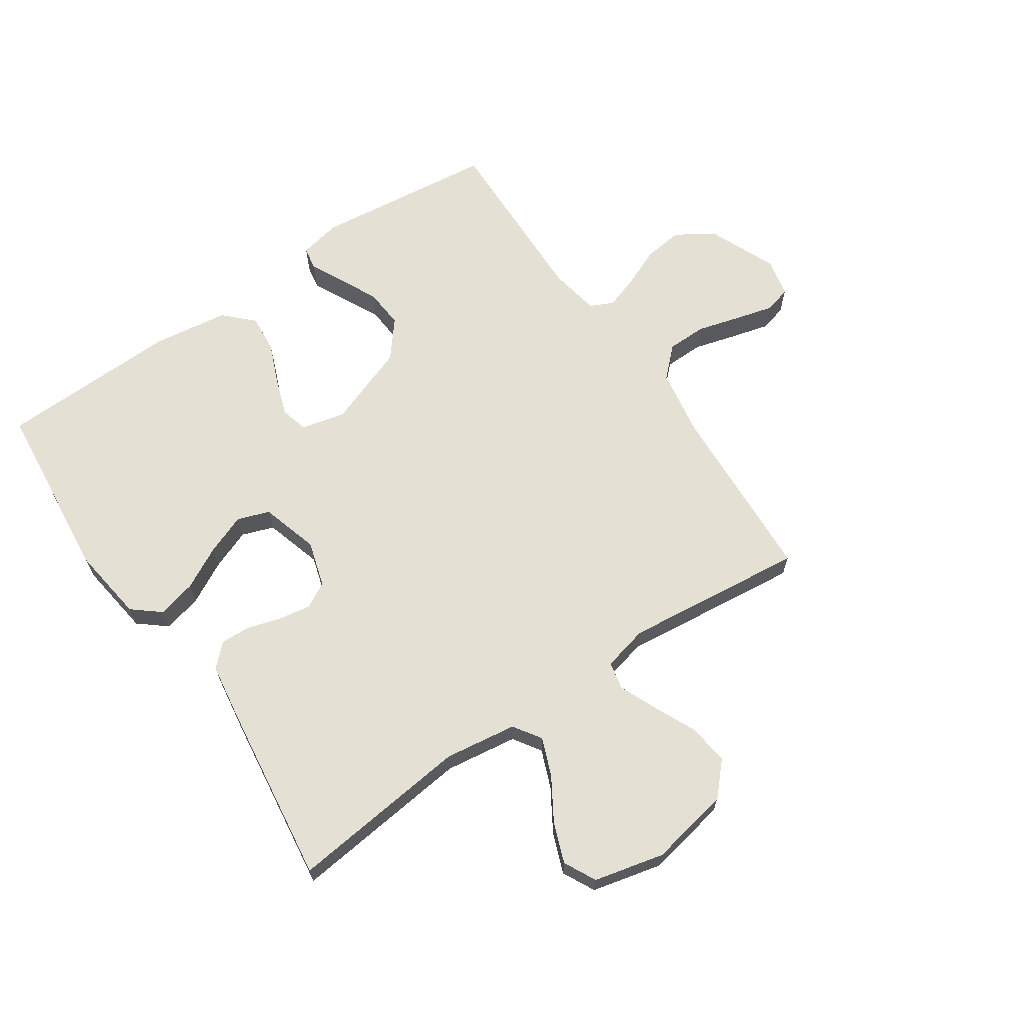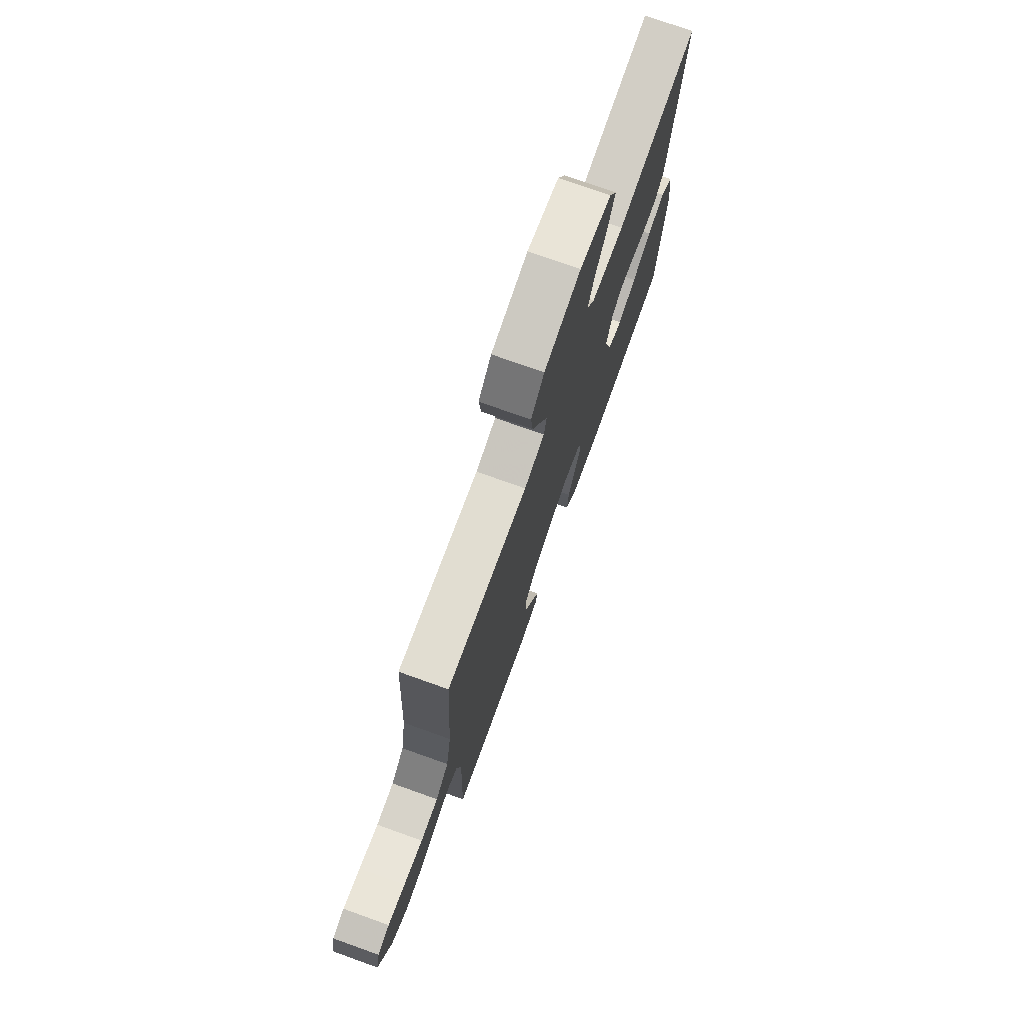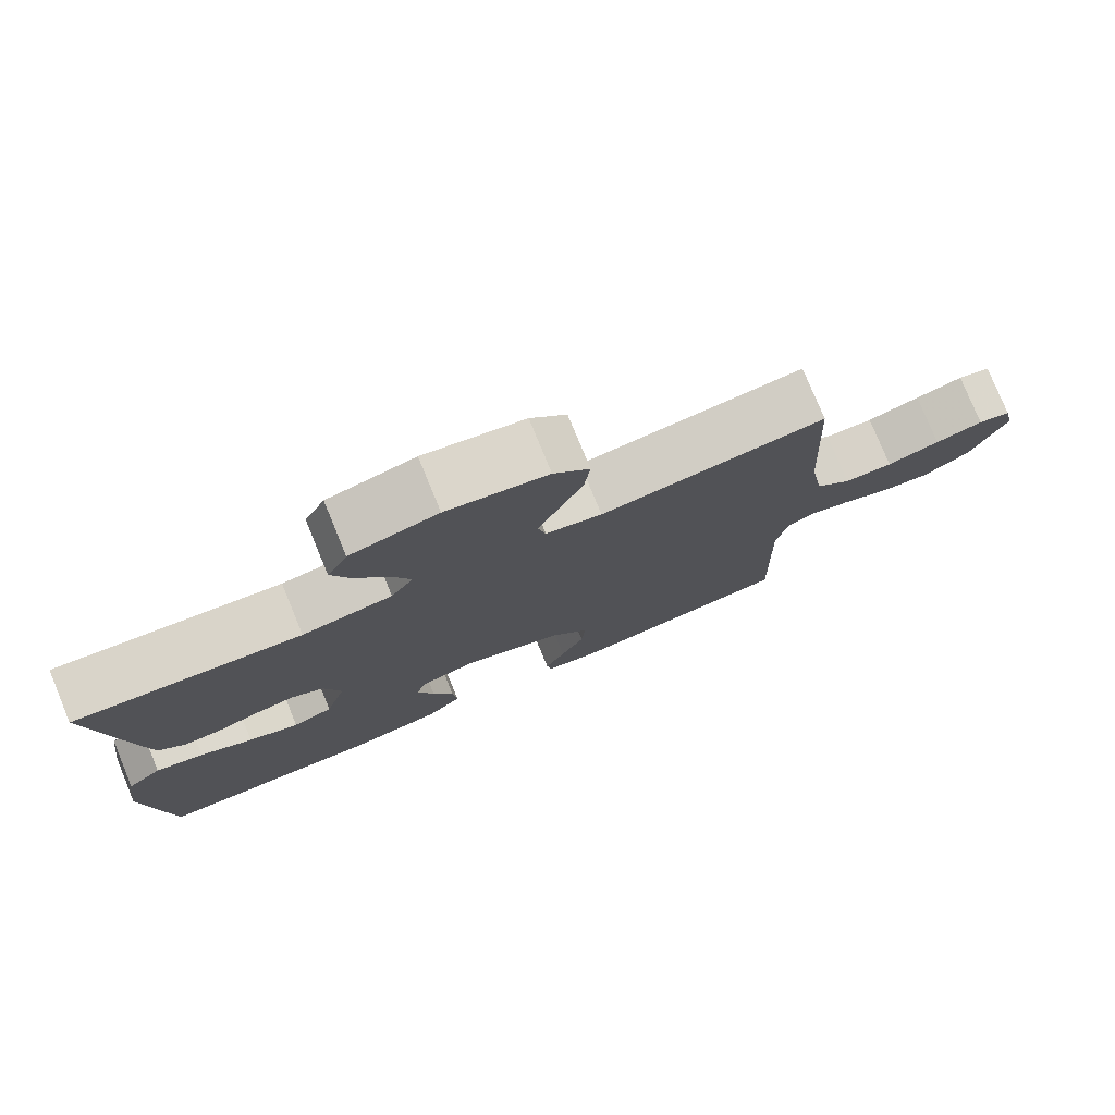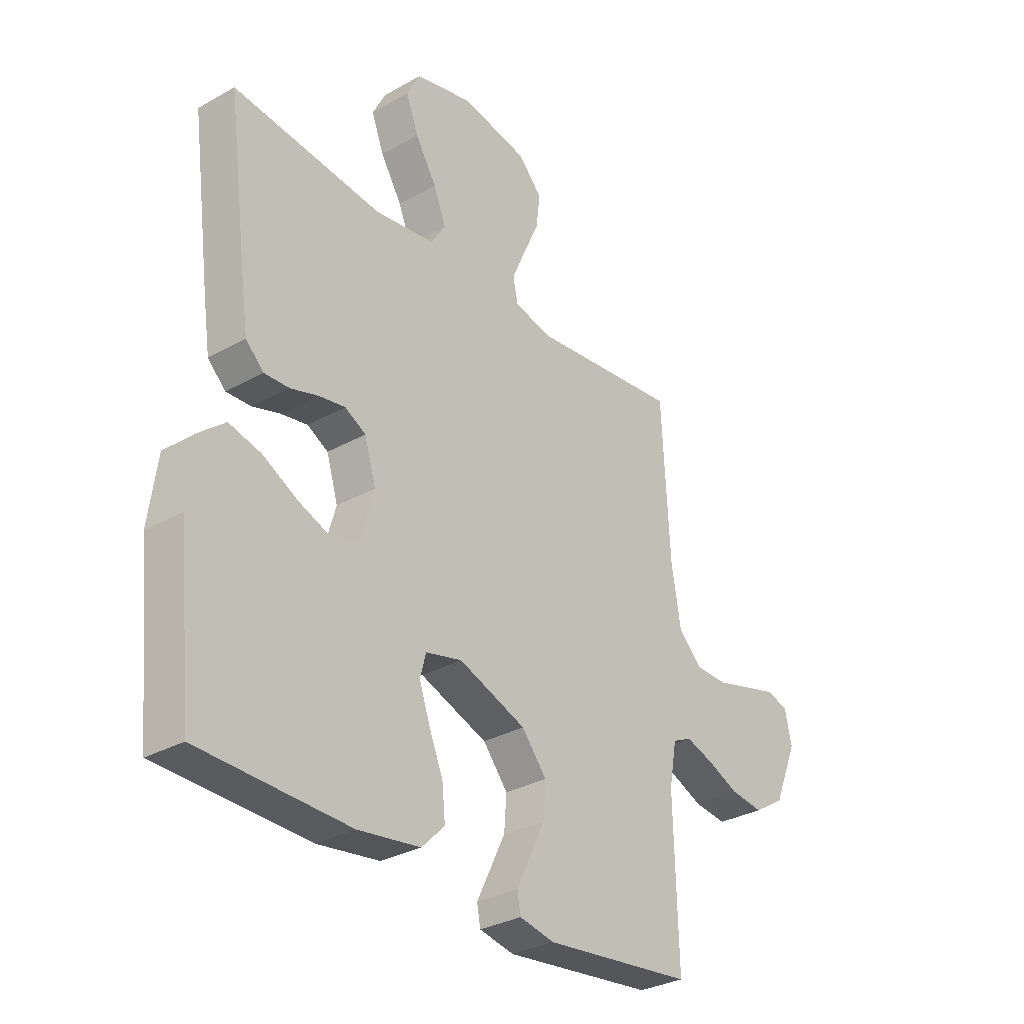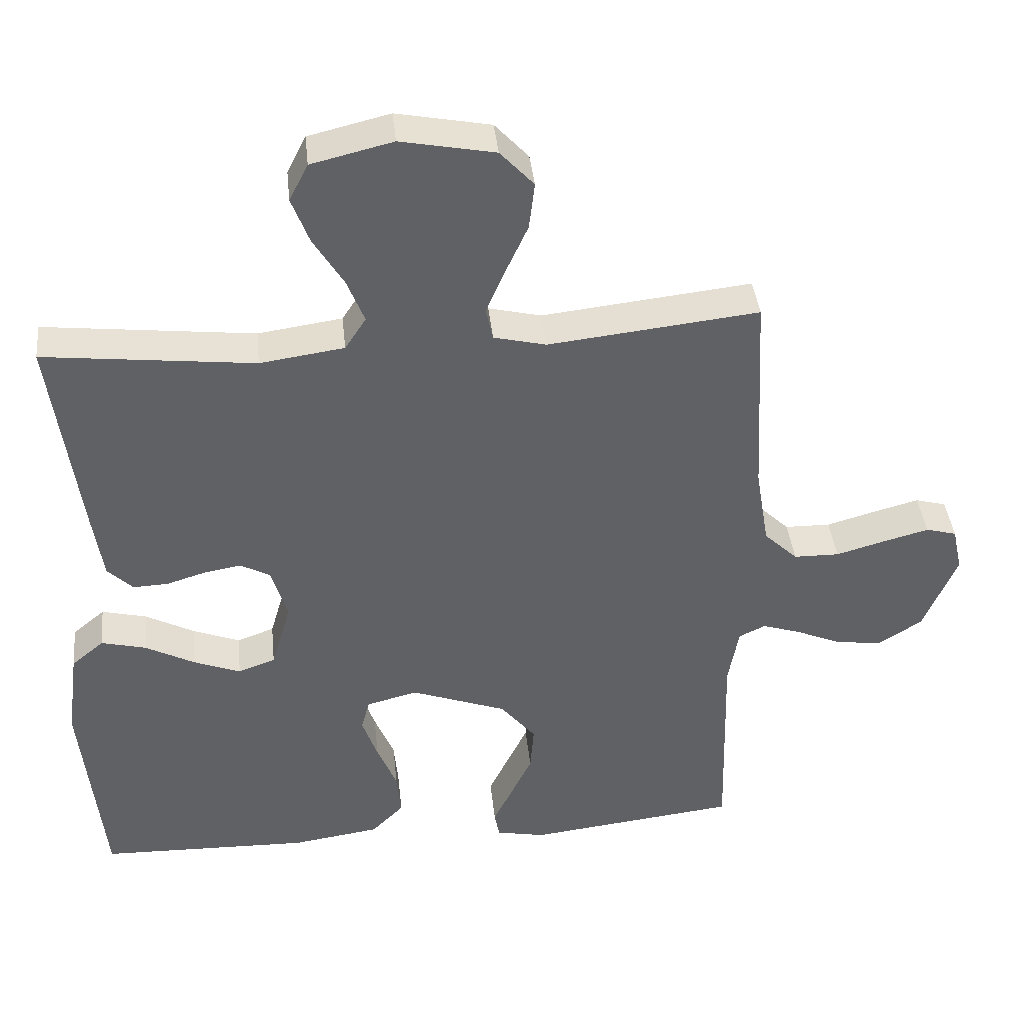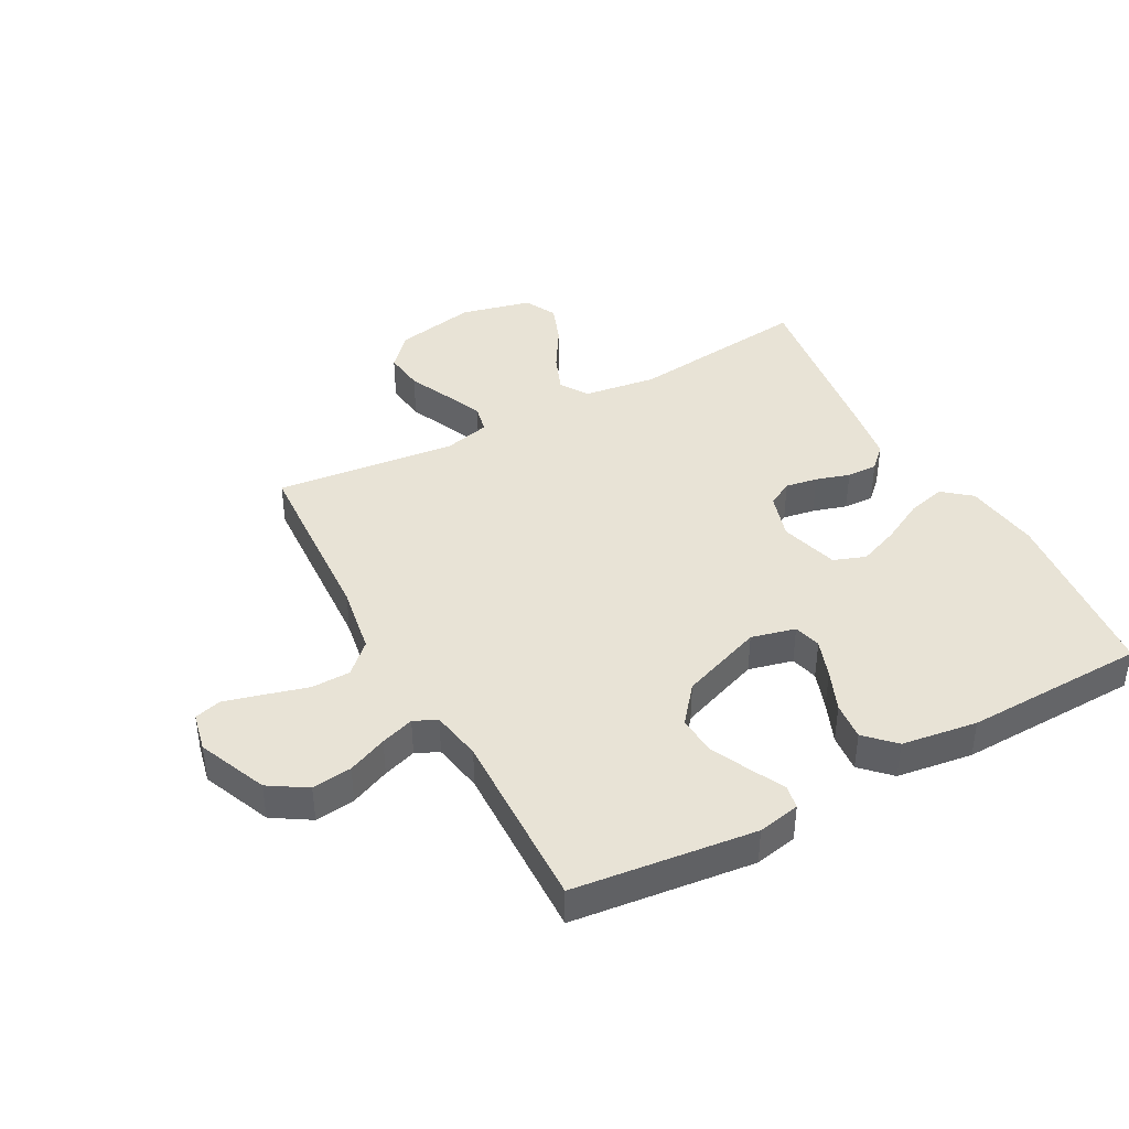
<metadata>
{"format":"obj","ext":"obj","renderer":"f3d","projection":"perspective","resolution":1024,"background":"white","views":[{"elev":65.9,"azim":-34.3,"up":"+Y"},{"elev":75.2,"azim":109.7,"up":"+Z"},{"elev":78.0,"azim":-22.4,"up":"+Z"},{"elev":-31.2,"azim":-51.2,"up":"+Z"},{"elev":40.1,"azim":-6.0,"up":"+Z"},{"elev":41.6,"azim":151.5,"up":"+Y"}]}
</metadata>
<code>
v 0.5 0.07 -0.5
v 0.2 0.07 -0.535
v 0.13 0.07 -0.521
v 0.123 0.07 -0.483
v 0.15 0.07 -0.428
v 0.181 0.07 -0.364
v 0.186 0.07 -0.298
v 0.136 0.07 -0.237
v 0 0.07 -0.187
v -0.073 0.07 -0.205
v -0.085 0.07 -0.25
v -0.063 0.07 -0.313
v -0.035 0.07 -0.381
v -0.029 0.07 -0.444
v -0.075 0.07 -0.49
v -0.2 0.07 -0.508
v -0.5 0.07 -0.5
v -0.531 0.07 -0.2
v -0.514 0.07 -0.074
v -0.468 0.07 -0.036
v -0.404 0.07 -0.052
v -0.334 0.07 -0.089
v -0.267 0.07 -0.115
v -0.214 0.07 -0.096
v -0.186 0.07 0
v -0.209 0.07 0.076
v -0.251 0.07 0.099
v -0.304 0.07 0.09
v -0.36 0.07 0.073
v -0.41 0.07 0.071
v -0.446 0.07 0.106
v -0.46 0.07 0.2
v -0.5 0.07 0.5
v -0.2 0.07 0.466
v -0.08 0.07 0.483
v -0.05 0.07 0.529
v -0.075 0.07 0.592
v -0.118 0.07 0.662
v -0.143 0.07 0.728
v -0.116 0.07 0.781
v 0 0.07 0.809
v 0.134 0.07 0.783
v 0.182 0.07 0.731
v 0.174 0.07 0.664
v 0.142 0.07 0.594
v 0.115 0.07 0.531
v 0.125 0.07 0.485
v 0.2 0.07 0.467
v 0.5 0.07 0.5
v 0.516 0.07 0.2
v 0.535 0.07 0.086
v 0.583 0.07 0.04
v 0.648 0.07 0.039
v 0.719 0.07 0.059
v 0.783 0.07 0.076
v 0.827 0.07 0.064
v 0.841 0.07 0
v 0.793 0.07 -0.114
v 0.731 0.07 -0.153
v 0.665 0.07 -0.145
v 0.6 0.07 -0.117
v 0.545 0.07 -0.099
v 0.507 0.07 -0.117
v 0.492 0.07 -0.2
v 0.5 0 -0.5
v 0.2 0 -0.535
v 0.13 0 -0.521
v 0.123 0 -0.483
v 0.15 0 -0.428
v 0.181 0 -0.364
v 0.186 0 -0.298
v 0.136 0 -0.237
v 0 0 -0.187
v -0.073 0 -0.205
v -0.085 0 -0.25
v -0.063 0 -0.313
v -0.035 0 -0.381
v -0.029 0 -0.444
v -0.075 0 -0.49
v -0.2 0 -0.508
v -0.5 0 -0.5
v -0.531 0 -0.2
v -0.514 0 -0.074
v -0.468 0 -0.036
v -0.404 0 -0.052
v -0.334 0 -0.089
v -0.267 0 -0.115
v -0.214 0 -0.096
v -0.186 0 0
v -0.209 0 0.076
v -0.251 0 0.099
v -0.304 0 0.09
v -0.36 0 0.073
v -0.41 0 0.071
v -0.446 0 0.106
v -0.46 0 0.2
v -0.5 0 0.5
v -0.2 0 0.466
v -0.08 0 0.483
v -0.05 0 0.529
v -0.075 0 0.592
v -0.118 0 0.662
v -0.143 0 0.728
v -0.116 0 0.781
v 0 0 0.809
v 0.134 0 0.783
v 0.182 0 0.731
v 0.174 0 0.664
v 0.142 0 0.594
v 0.115 0 0.531
v 0.125 0 0.485
v 0.2 0 0.467
v 0.5 0 0.5
v 0.516 0 0.2
v 0.535 0 0.086
v 0.583 0 0.04
v 0.648 0 0.039
v 0.719 0 0.059
v 0.783 0 0.076
v 0.827 0 0.064
v 0.841 0 0
v 0.793 0 -0.114
v 0.731 0 -0.153
v 0.665 0 -0.145
v 0.6 0 -0.117
v 0.545 0 -0.099
v 0.507 0 -0.117
v 0.492 0 -0.2
f 58 59 60 61
f 58 61 62
f 57 58 62
f 56 57 62
f 53 54 55 56
f 53 56 62 63
f 48 49 50
f 47 48 50 51
f 42 43 44 45
f 42 45 46
f 41 42 46
f 40 41 46 47
f 37 38 39 40
f 36 37 40 47
f 31 32 33 34
f 31 34 35
f 28 29 30 31
f 27 28 31 35
f 26 27 35 36
f 19 20 21 22
f 19 22 23
f 18 19 23
f 17 18 23
f 16 17 23 24
f 12 13 14 15
f 11 12 15 16
f 10 11 16 24
f 2 3 4 5
f 64 1 2 5
f 63 64 5 6
f 52 53 63 6
f 26 36 47 51
f 25 26 51 52
f 9 10 24 25
f 8 9 25 52
f 7 8 52
f 6 7 52
f 125 124 123 122
f 126 125 122
f 126 122 121
f 126 121 120
f 120 119 118 117
f 127 126 120 117
f 114 113 112
f 115 114 112 111
f 109 108 107 106
f 110 109 106
f 110 106 105
f 111 110 105 104
f 104 103 102 101
f 111 104 101 100
f 98 97 96 95
f 99 98 95
f 95 94 93 92
f 99 95 92 91
f 100 99 91 90
f 86 85 84 83
f 87 86 83
f 87 83 82
f 87 82 81
f 88 87 81 80
f 79 78 77 76
f 80 79 76 75
f 88 80 75 74
f 69 68 67 66
f 69 66 65 128
f 70 69 128 127
f 70 127 117 116
f 115 111 100 90
f 116 115 90 89
f 89 88 74 73
f 116 89 73 72
f 116 72 71
f 116 71 70
f 1 65 66 2
f 2 66 67 3
f 3 67 68 4
f 4 68 69 5
f 5 69 70 6
f 6 70 71 7
f 7 71 72 8
f 8 72 73 9
f 9 73 74 10
f 10 74 75 11
f 11 75 76 12
f 12 76 77 13
f 13 77 78 14
f 14 78 79 15
f 15 79 80 16
f 16 80 81 17
f 17 81 82 18
f 18 82 83 19
f 19 83 84 20
f 20 84 85 21
f 21 85 86 22
f 22 86 87 23
f 23 87 88 24
f 24 88 89 25
f 25 89 90 26
f 26 90 91 27
f 27 91 92 28
f 28 92 93 29
f 29 93 94 30
f 30 94 95 31
f 31 95 96 32
f 32 96 97 33
f 33 97 98 34
f 34 98 99 35
f 35 99 100 36
f 36 100 101 37
f 37 101 102 38
f 38 102 103 39
f 39 103 104 40
f 40 104 105 41
f 41 105 106 42
f 42 106 107 43
f 43 107 108 44
f 44 108 109 45
f 45 109 110 46
f 46 110 111 47
f 47 111 112 48
f 48 112 113 49
f 49 113 114 50
f 50 114 115 51
f 51 115 116 52
f 52 116 117 53
f 53 117 118 54
f 54 118 119 55
f 55 119 120 56
f 56 120 121 57
f 57 121 122 58
f 58 122 123 59
f 59 123 124 60
f 60 124 125 61
f 61 125 126 62
f 62 126 127 63
f 63 127 128 64
f 64 128 65 1

</code>
